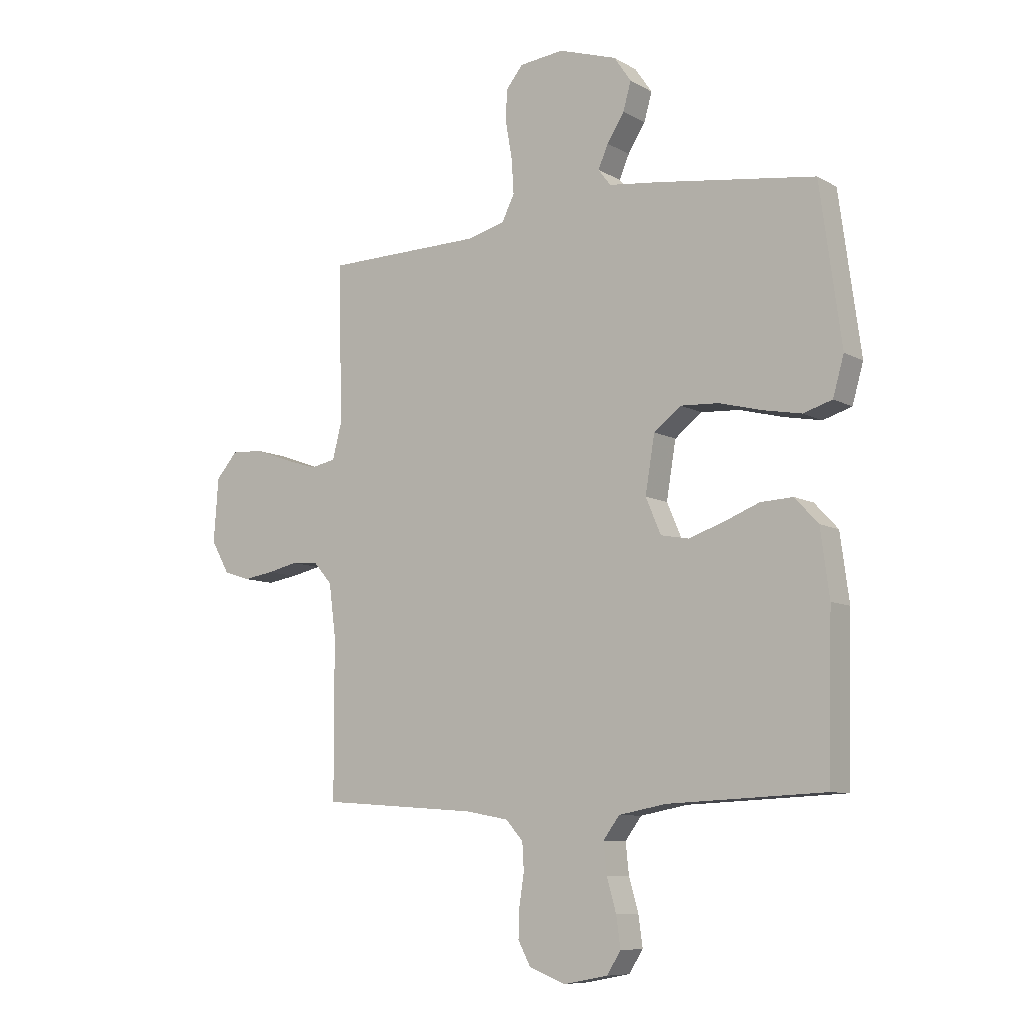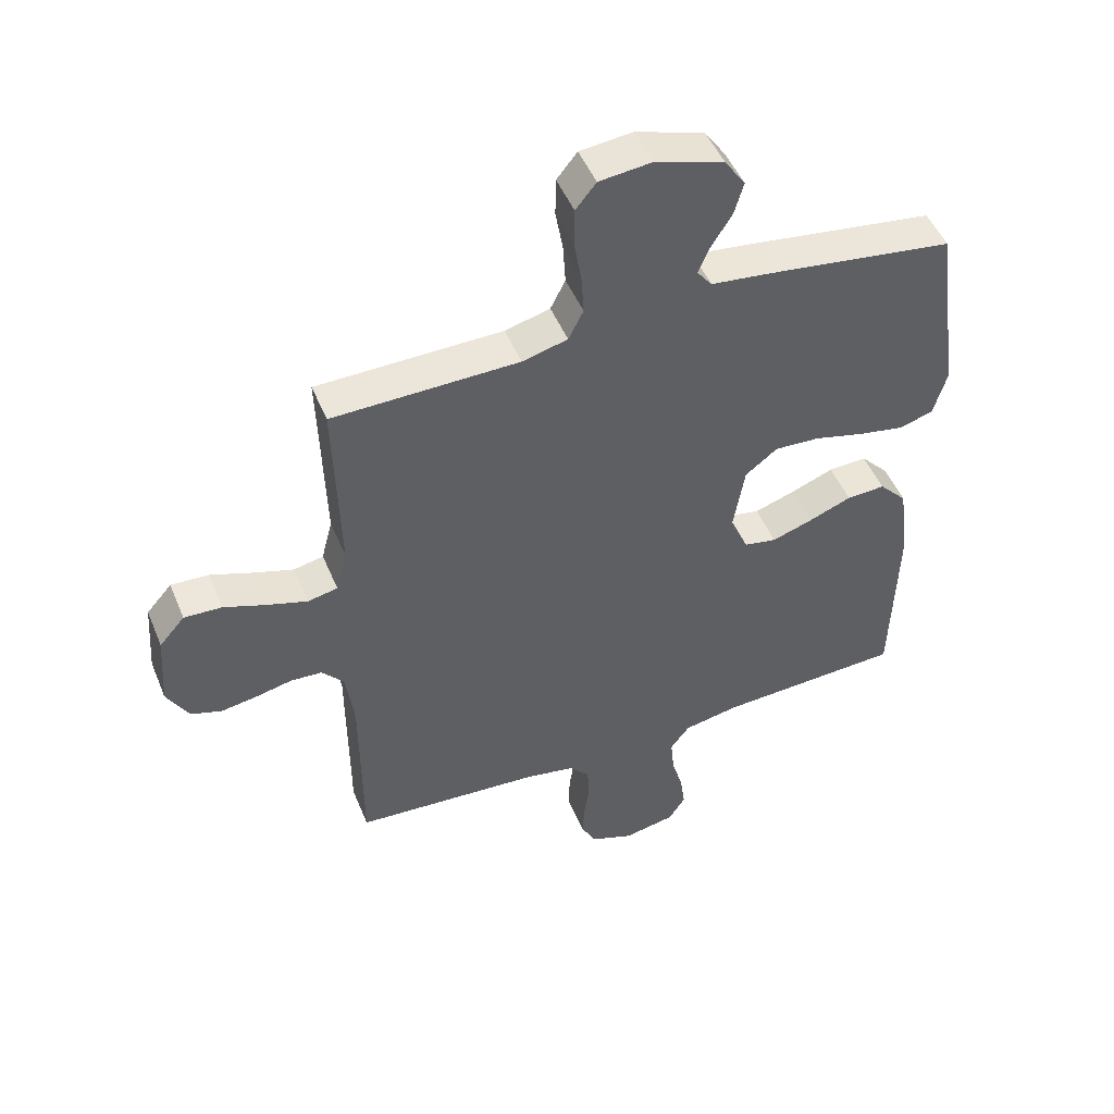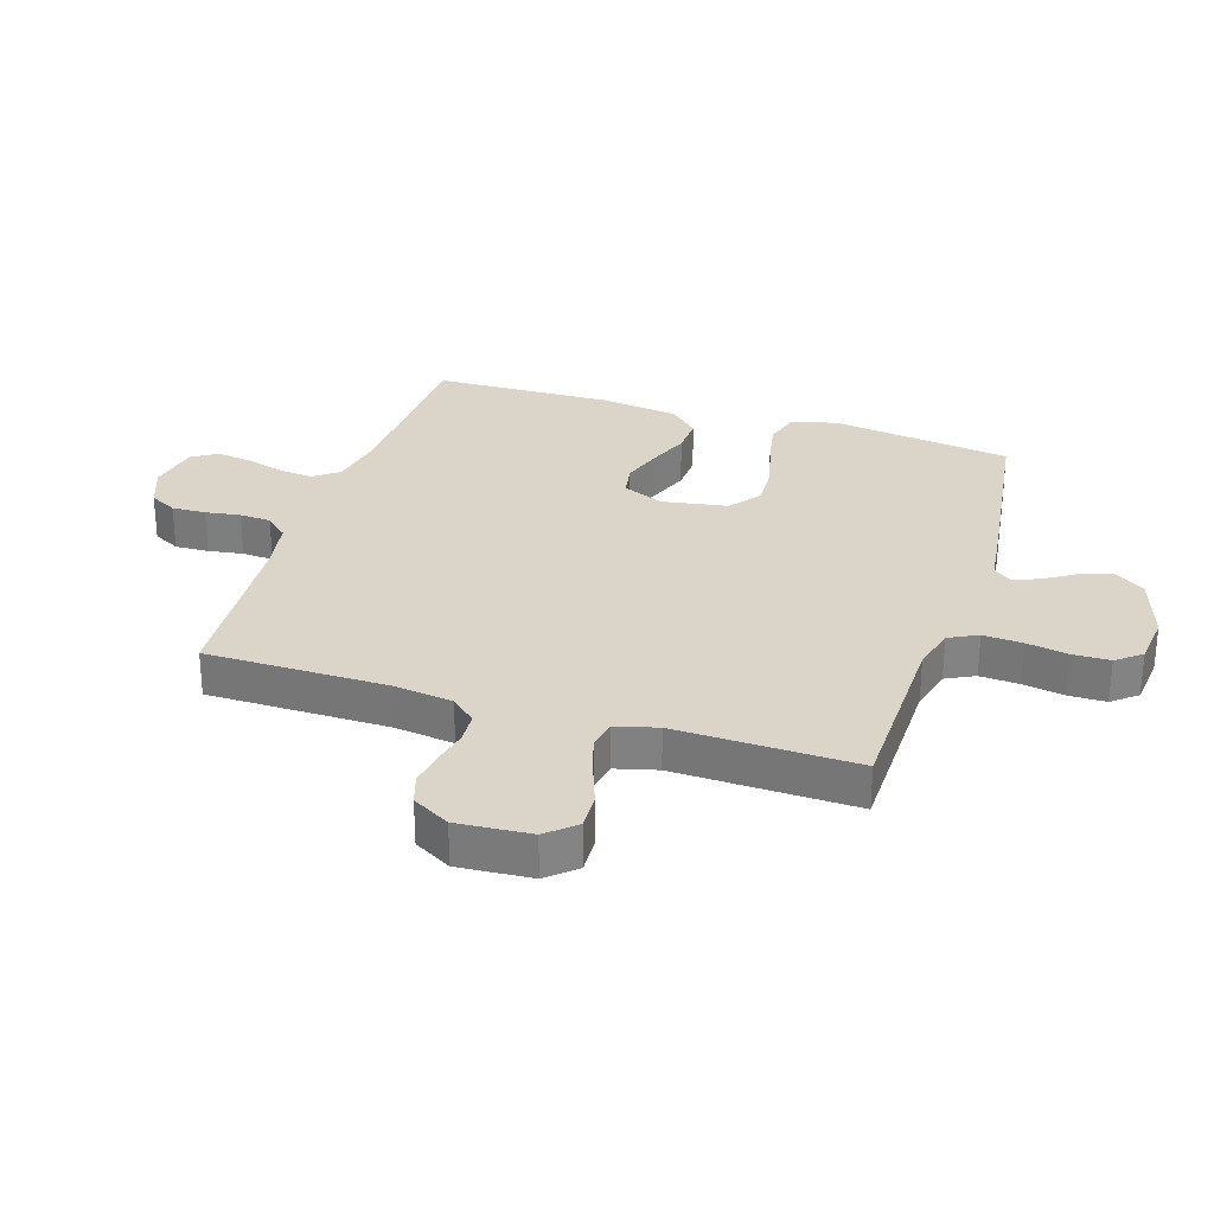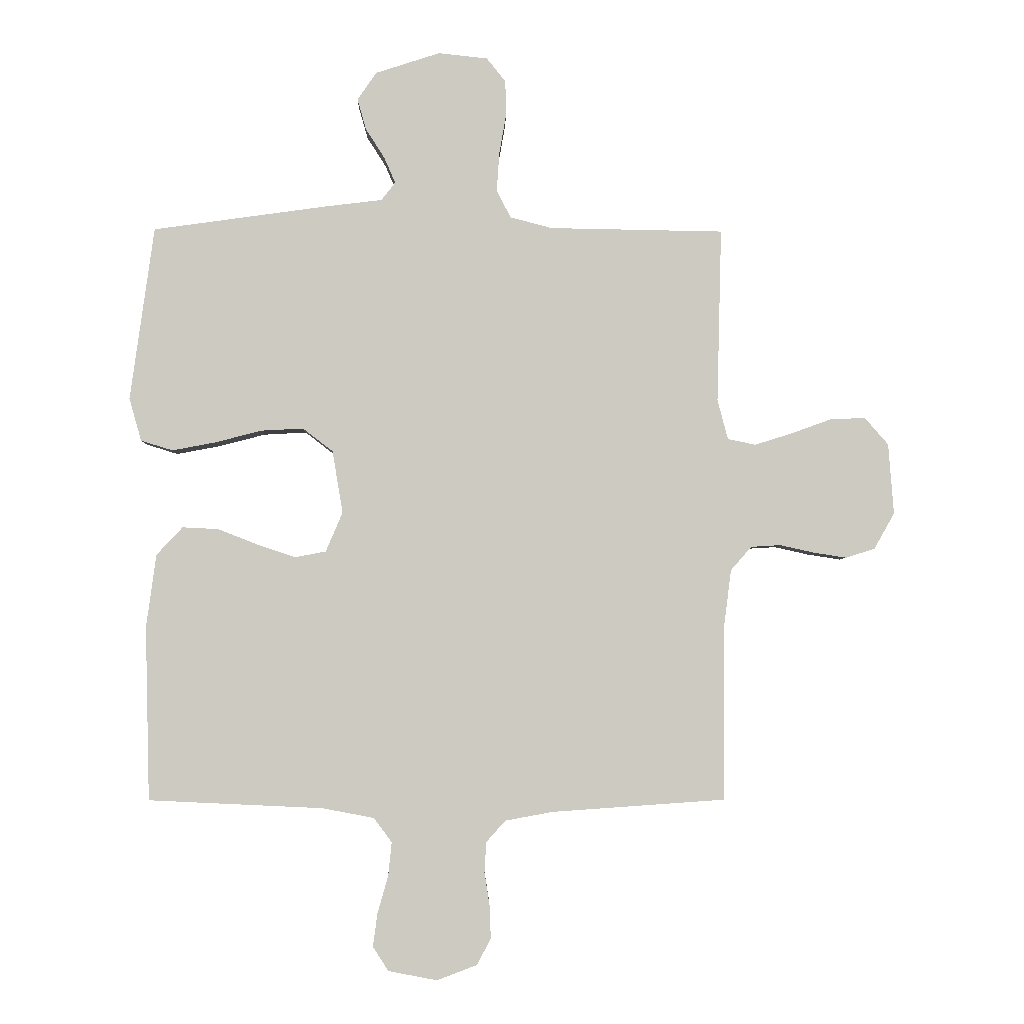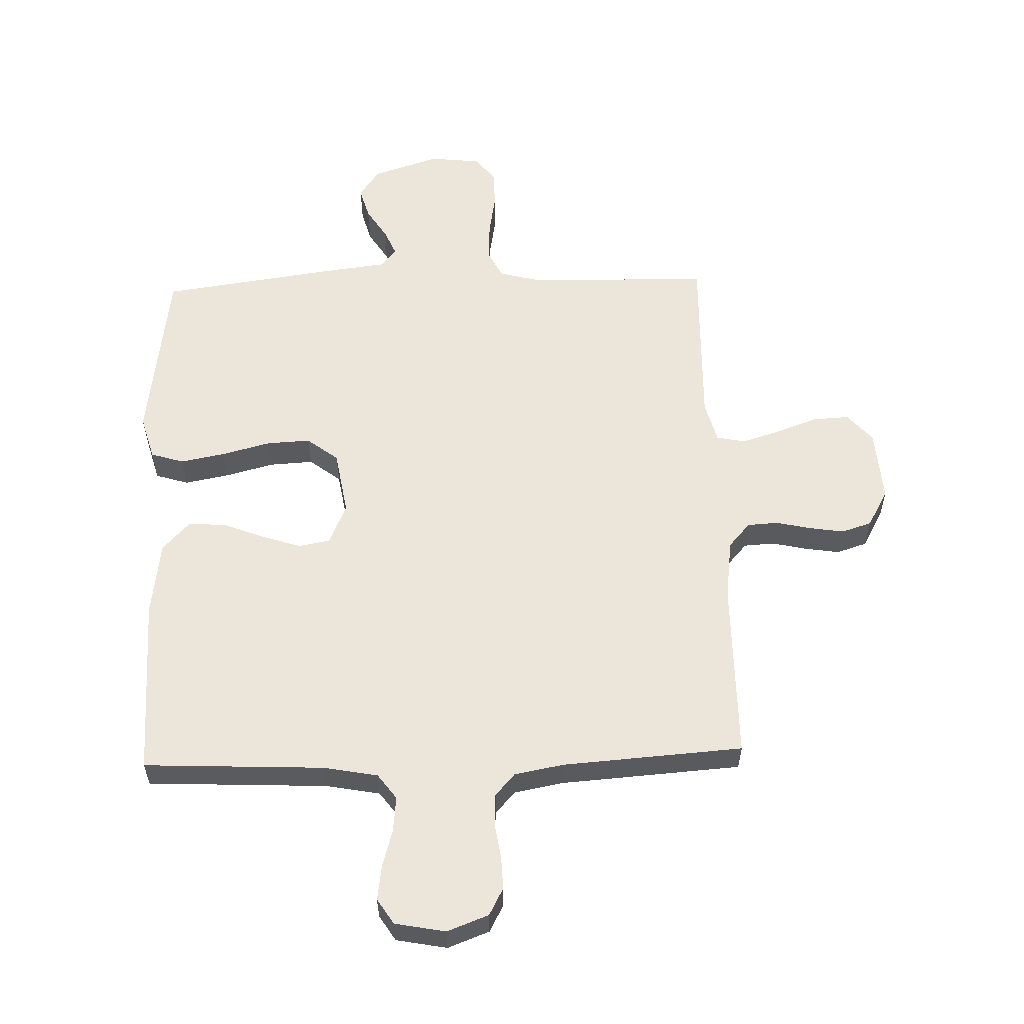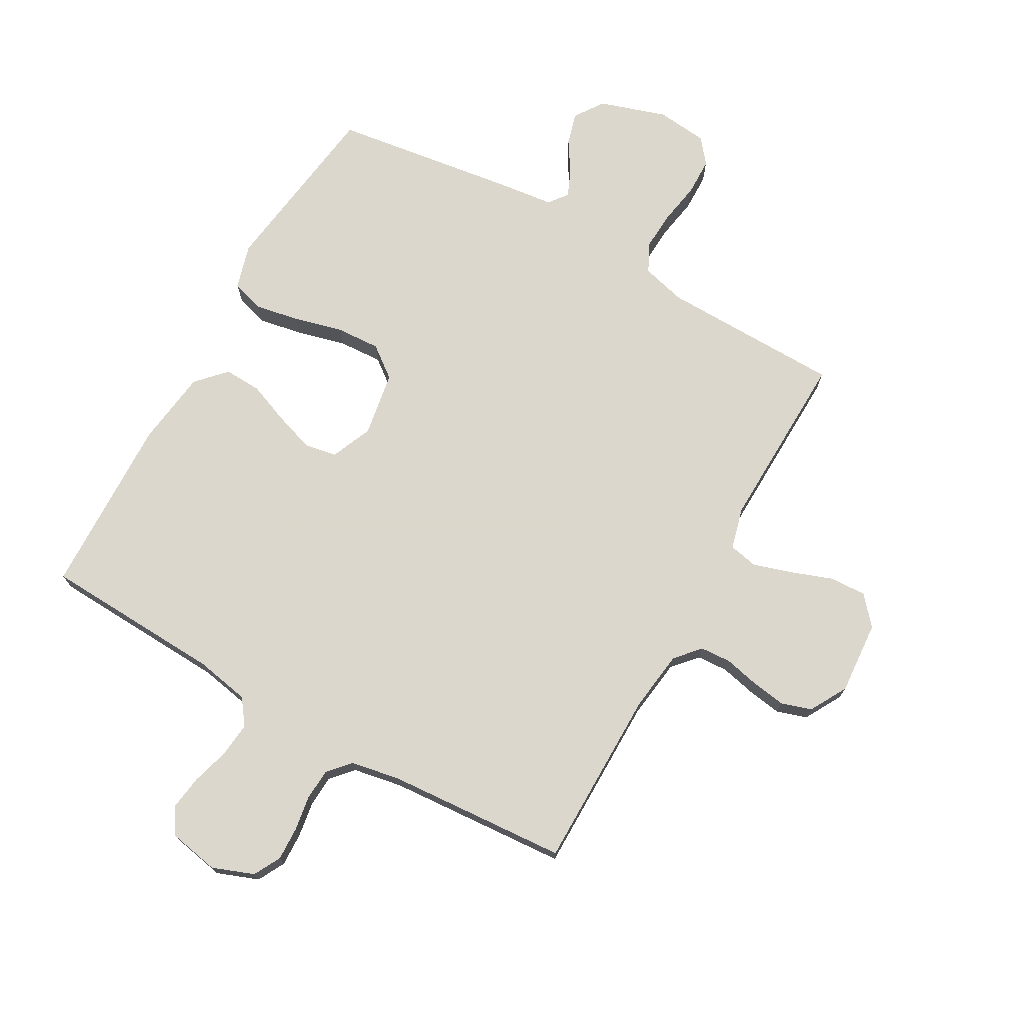
<metadata>
{"format":"obj","ext":"obj","renderer":"f3d","projection":"perspective","resolution":1024,"background":"white","views":[{"elev":-8.7,"azim":34.6,"up":"+Z"},{"elev":48.9,"azim":-22.0,"up":"+Z"},{"elev":29.3,"azim":-72.3,"up":"+Y"},{"elev":-3.8,"azim":178.8,"up":"+Z"},{"elev":57.5,"azim":178.2,"up":"+Y"},{"elev":73.4,"azim":-150.6,"up":"+Y"}]}
</metadata>
<code>
v 0.5 0.07 0.5
v 0.541 0.07 0.2
v 0.52 0.07 0.126
v 0.465 0.07 0.109
v 0.391 0.07 0.123
v 0.31 0.07 0.144
v 0.237 0.07 0.148
v 0.185 0.07 0.108
v 0.167 0.07 0
v 0.196 0.07 -0.068
v 0.249 0.07 -0.078
v 0.315 0.07 -0.056
v 0.384 0.07 -0.029
v 0.446 0.07 -0.026
v 0.491 0.07 -0.074
v 0.508 0.07 -0.2
v 0.5 0.07 -0.5
v 0.2 0.07 -0.514
v 0.11 0.07 -0.531
v 0.079 0.07 -0.573
v 0.085 0.07 -0.631
v 0.103 0.07 -0.694
v 0.111 0.07 -0.752
v 0.084 0.07 -0.794
v 0 0.07 -0.81
v -0.069 0.07 -0.784
v -0.093 0.07 -0.739
v -0.091 0.07 -0.683
v -0.082 0.07 -0.625
v -0.085 0.07 -0.573
v -0.118 0.07 -0.536
v -0.2 0.07 -0.521
v -0.5 0.07 -0.5
v -0.501 0.07 -0.2
v -0.514 0.07 -0.1
v -0.55 0.07 -0.059
v -0.601 0.07 -0.056
v -0.659 0.07 -0.069
v -0.717 0.07 -0.078
v -0.767 0.07 -0.062
v -0.802 0.07 0
v -0.793 0.07 0.122
v -0.752 0.07 0.169
v -0.691 0.07 0.166
v -0.622 0.07 0.141
v -0.558 0.07 0.121
v -0.51 0.07 0.131
v -0.492 0.07 0.2
v -0.5 0.07 0.5
v -0.2 0.07 0.505
v -0.127 0.07 0.524
v -0.103 0.07 0.572
v -0.107 0.07 0.637
v -0.119 0.07 0.706
v -0.118 0.07 0.768
v -0.085 0.07 0.809
v 0 0.07 0.818
v 0.111 0.07 0.782
v 0.144 0.07 0.734
v 0.129 0.07 0.681
v 0.096 0.07 0.629
v 0.077 0.07 0.585
v 0.101 0.07 0.554
v 0.2 0.07 0.542
v 0.5 0 0.5
v 0.541 0 0.2
v 0.52 0 0.126
v 0.465 0 0.109
v 0.391 0 0.123
v 0.31 0 0.144
v 0.237 0 0.148
v 0.185 0 0.108
v 0.167 0 0
v 0.196 0 -0.068
v 0.249 0 -0.078
v 0.315 0 -0.056
v 0.384 0 -0.029
v 0.446 0 -0.026
v 0.491 0 -0.074
v 0.508 0 -0.2
v 0.5 0 -0.5
v 0.2 0 -0.514
v 0.11 0 -0.531
v 0.079 0 -0.573
v 0.085 0 -0.631
v 0.103 0 -0.694
v 0.111 0 -0.752
v 0.084 0 -0.794
v 0 0 -0.81
v -0.069 0 -0.784
v -0.093 0 -0.739
v -0.091 0 -0.683
v -0.082 0 -0.625
v -0.085 0 -0.573
v -0.118 0 -0.536
v -0.2 0 -0.521
v -0.5 0 -0.5
v -0.501 0 -0.2
v -0.514 0 -0.1
v -0.55 0 -0.059
v -0.601 0 -0.056
v -0.659 0 -0.069
v -0.717 0 -0.078
v -0.767 0 -0.062
v -0.802 0 0
v -0.793 0 0.122
v -0.752 0 0.169
v -0.691 0 0.166
v -0.622 0 0.141
v -0.558 0 0.121
v -0.51 0 0.131
v -0.492 0 0.2
v -0.5 0 0.5
v -0.2 0 0.505
v -0.127 0 0.524
v -0.103 0 0.572
v -0.107 0 0.637
v -0.119 0 0.706
v -0.118 0 0.768
v -0.085 0 0.809
v 0 0 0.818
v 0.111 0 0.782
v 0.144 0 0.734
v 0.129 0 0.681
v 0.096 0 0.629
v 0.077 0 0.585
v 0.101 0 0.554
v 0.2 0 0.542
f 63 64 1 2
f 58 59 60 61
f 58 61 62
f 57 58 62
f 56 57 62
f 53 54 55 56
f 52 53 56 62
f 51 52 62 63
f 48 49 50
f 47 48 50 51
f 42 43 44 45
f 42 45 46
f 41 42 46
f 40 41 46 47
f 37 38 39 40
f 32 33 34
f 31 32 34 35
f 26 27 28 29
f 26 29 30
f 25 26 30
f 24 25 30
f 21 22 23 24
f 20 21 24 30
f 19 20 30 31
f 15 16 17 18
f 12 13 14 15
f 11 12 15 18
f 10 11 18 19
f 3 4 5 6
f 63 2 3 6
f 63 6 7
f 47 51 63 7
f 37 40 47 7
f 36 37 7 8
f 35 36 8 9
f 19 31 35
f 9 10 19 35
f 66 65 128 127
f 125 124 123 122
f 126 125 122
f 126 122 121
f 126 121 120
f 120 119 118 117
f 126 120 117 116
f 127 126 116 115
f 114 113 112
f 115 114 112 111
f 109 108 107 106
f 110 109 106
f 110 106 105
f 111 110 105 104
f 104 103 102 101
f 98 97 96
f 99 98 96 95
f 93 92 91 90
f 94 93 90
f 94 90 89
f 94 89 88
f 88 87 86 85
f 94 88 85 84
f 95 94 84 83
f 82 81 80 79
f 79 78 77 76
f 82 79 76 75
f 83 82 75 74
f 70 69 68 67
f 70 67 66 127
f 71 70 127
f 71 127 115 111
f 71 111 104 101
f 72 71 101 100
f 73 72 100 99
f 99 95 83
f 99 83 74 73
f 1 65 66 2
f 2 66 67 3
f 3 67 68 4
f 4 68 69 5
f 5 69 70 6
f 6 70 71 7
f 7 71 72 8
f 8 72 73 9
f 9 73 74 10
f 10 74 75 11
f 11 75 76 12
f 12 76 77 13
f 13 77 78 14
f 14 78 79 15
f 15 79 80 16
f 16 80 81 17
f 17 81 82 18
f 18 82 83 19
f 19 83 84 20
f 20 84 85 21
f 21 85 86 22
f 22 86 87 23
f 23 87 88 24
f 24 88 89 25
f 25 89 90 26
f 26 90 91 27
f 27 91 92 28
f 28 92 93 29
f 29 93 94 30
f 30 94 95 31
f 31 95 96 32
f 32 96 97 33
f 33 97 98 34
f 34 98 99 35
f 35 99 100 36
f 36 100 101 37
f 37 101 102 38
f 38 102 103 39
f 39 103 104 40
f 40 104 105 41
f 41 105 106 42
f 42 106 107 43
f 43 107 108 44
f 44 108 109 45
f 45 109 110 46
f 46 110 111 47
f 47 111 112 48
f 48 112 113 49
f 49 113 114 50
f 50 114 115 51
f 51 115 116 52
f 52 116 117 53
f 53 117 118 54
f 54 118 119 55
f 55 119 120 56
f 56 120 121 57
f 57 121 122 58
f 58 122 123 59
f 59 123 124 60
f 60 124 125 61
f 61 125 126 62
f 62 126 127 63
f 63 127 128 64
f 64 128 65 1

</code>
